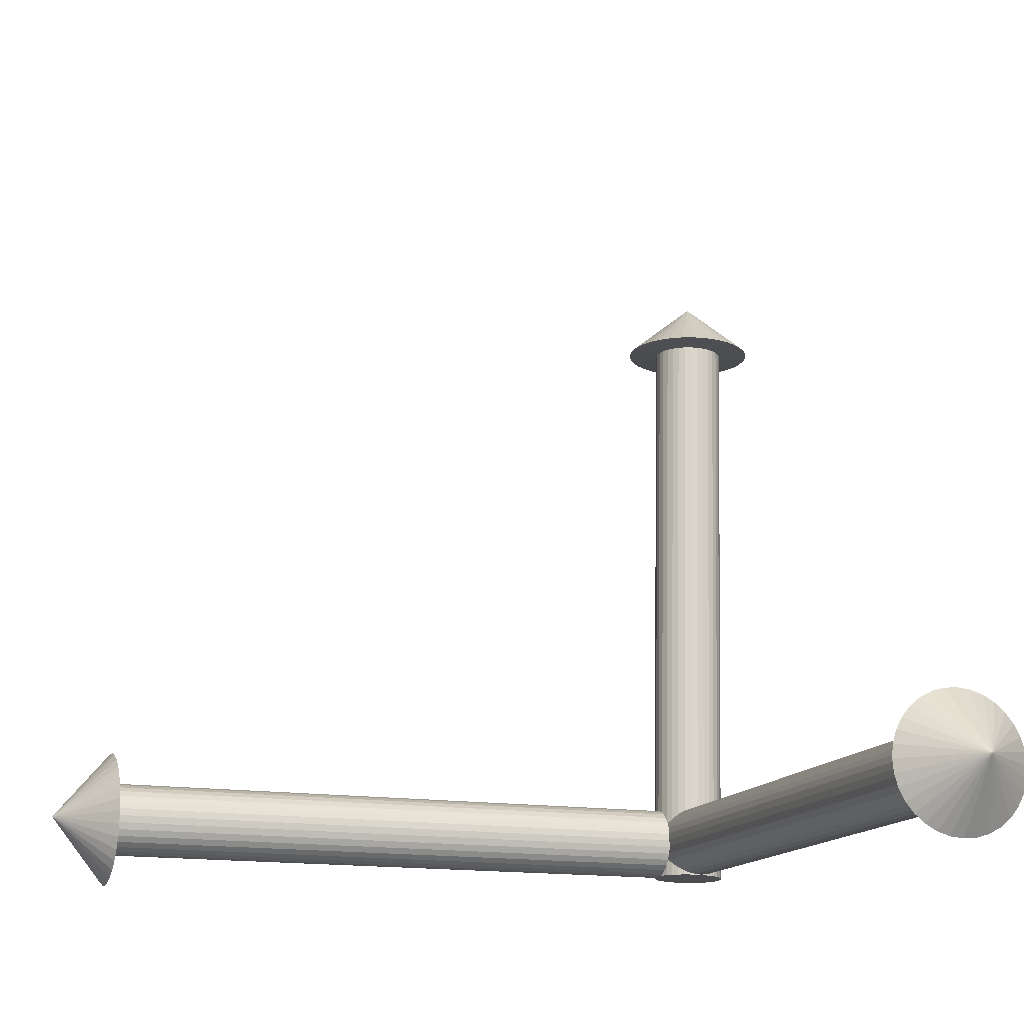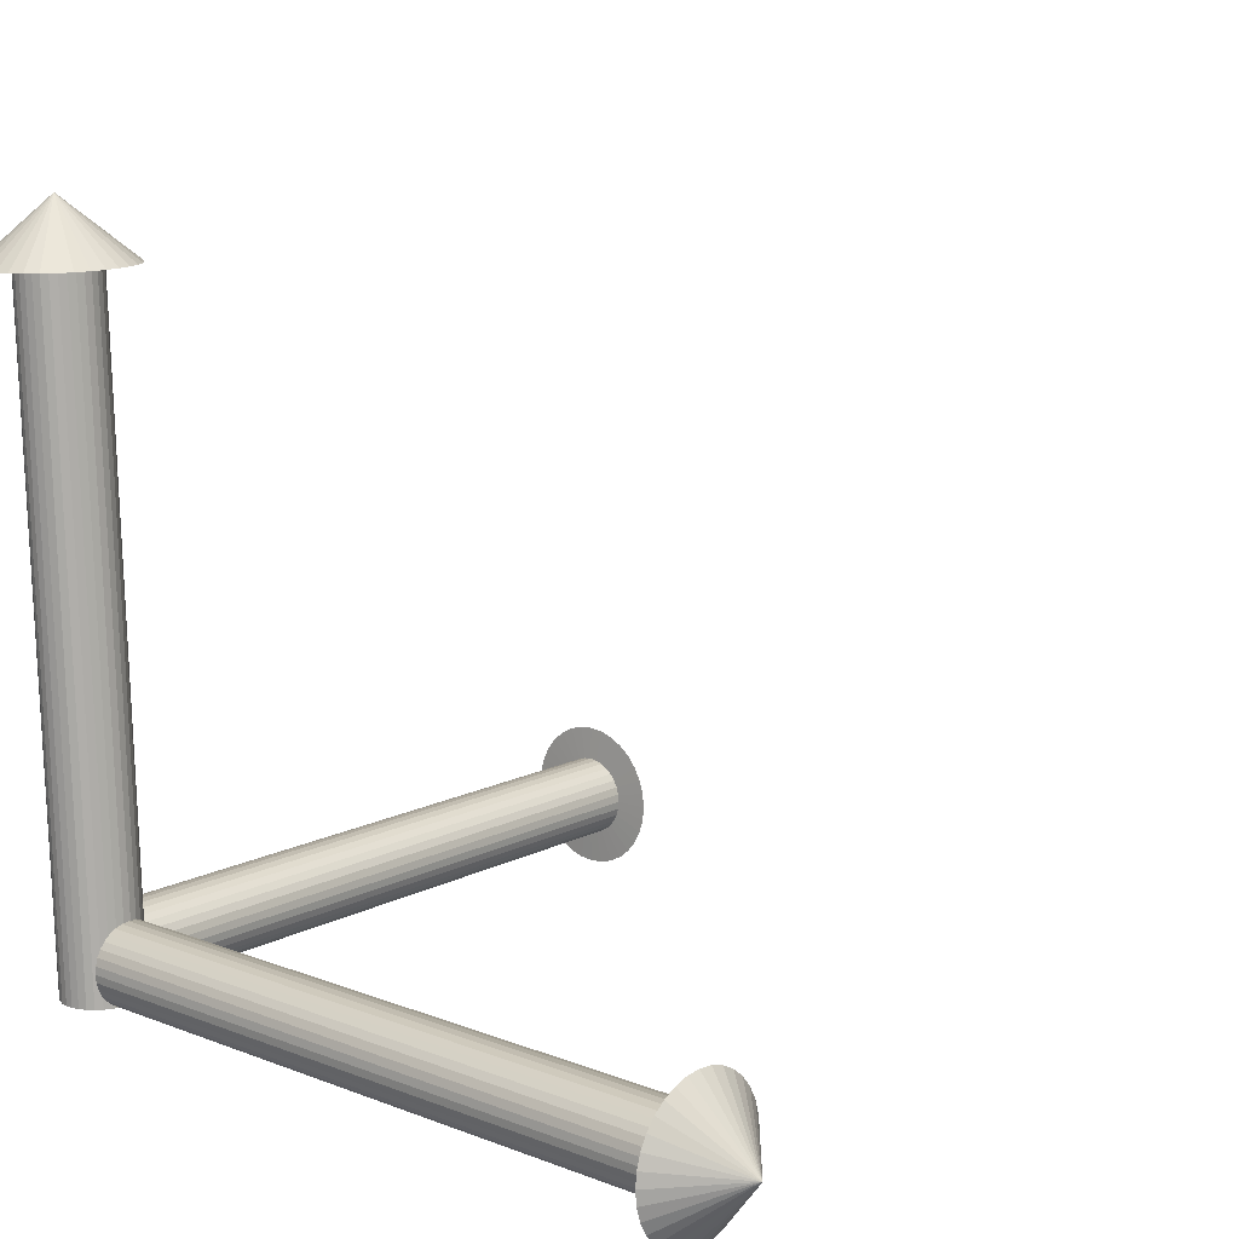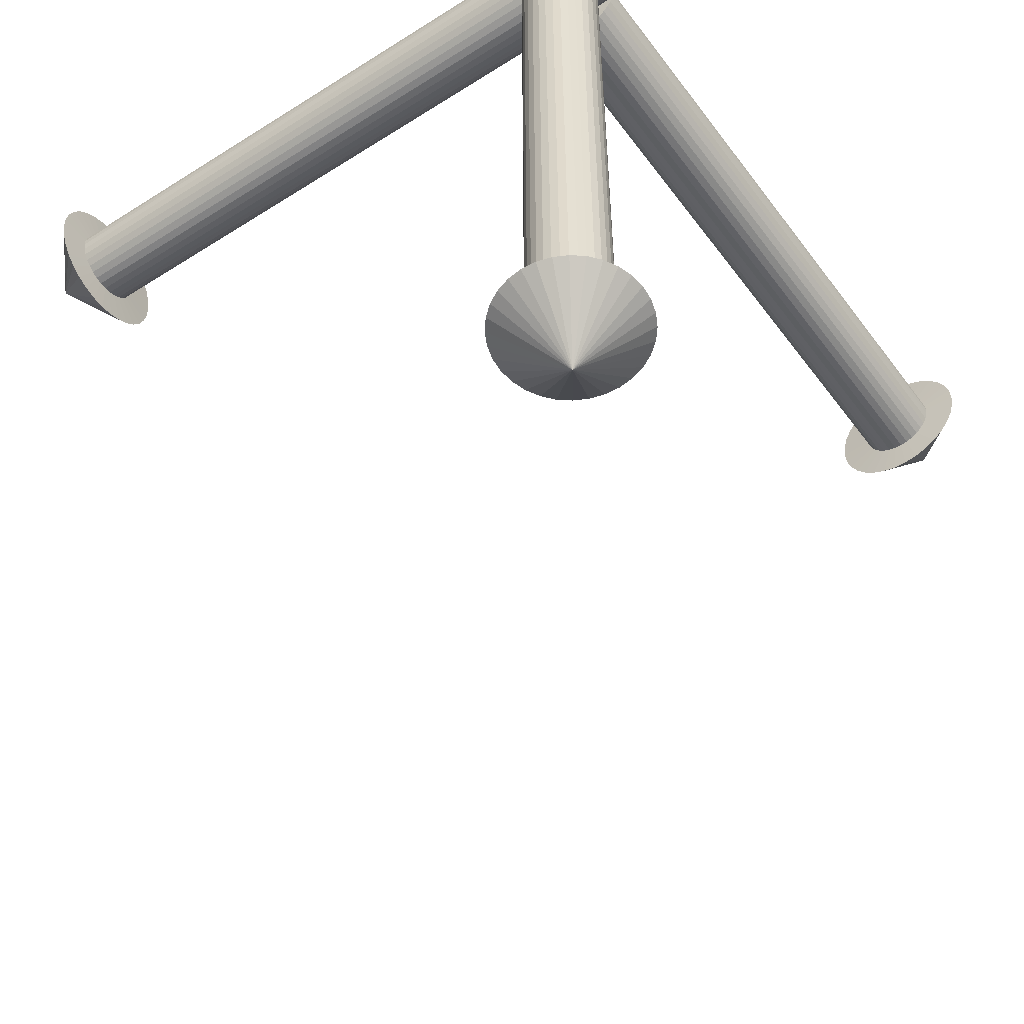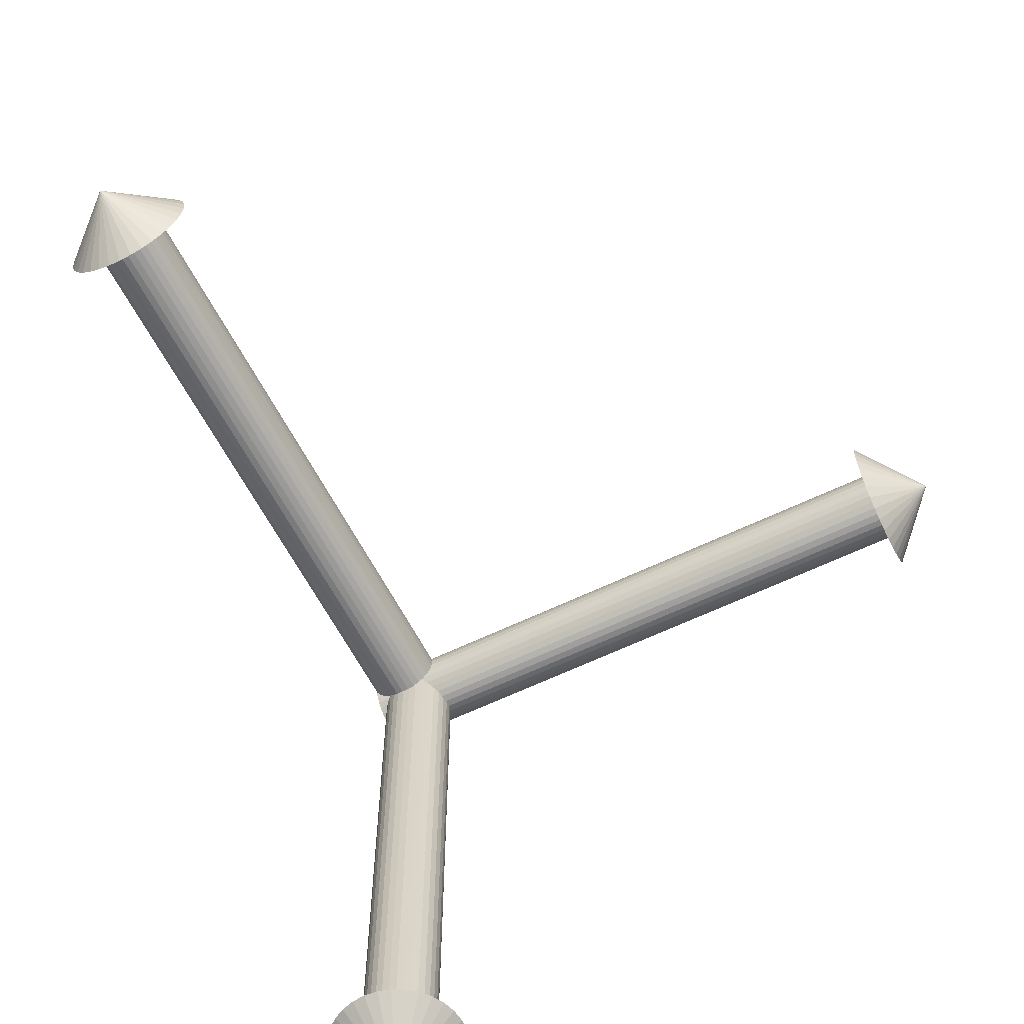
<metadata>
{"format":"obj","ext":"obj","renderer":"f3d","projection":"perspective","resolution":1024,"background":"white","views":[{"elev":-14.8,"azim":160.6,"up":"+Y"},{"elev":13.3,"azim":41.2,"up":"+Y"},{"elev":-52.9,"azim":-54.3,"up":"+Z"},{"elev":-61.8,"azim":117.2,"up":"+Z"}]}
</metadata>
<code>
o Cilindro
v -0.02164 0.00751 -0.2228
v -0.1036 3.718 -0.1962
v 0.02224 0.008478 -0.2226
v -0.05974 3.719 -0.1961
v 0.06525 0.009367 -0.214
v -0.01673 3.72 -0.1874
v 0.1057 0.01014 -0.197
v 0.02377 3.721 -0.1705
v 0.1422 0.01077 -0.1726
v 0.06018 3.721 -0.146
v 0.1731 0.01123 -0.1414
v 0.09113 3.722 -0.1148
v 0.1974 0.0115 -0.1049
v 0.1154 3.722 -0.07828
v 0.2141 0.01158 -0.06426
v 0.1321 3.722 -0.03769
v 0.2225 0.01146 -0.02119
v 0.1405 3.722 0.005386
v 0.2224 0.01114 0.0227
v 0.1404 3.722 0.04928
v 0.2137 0.01064 0.06572
v 0.1317 3.721 0.0923
v 0.1968 0.009979 0.1062
v 0.1148 3.721 0.1328
v 0.1723 0.009178 0.1426
v 0.09034 3.72 0.1692
v 0.1412 0.008269 0.1736
v 0.05923 3.719 0.2002
v 0.1047 0.007287 0.1979
v 0.02268 3.718 0.2244
v 0.06407 0.006271 0.2145
v -0.01791 3.717 0.2411
v 0.02101 0.005259 0.223
v -0.06097 3.716 0.2496
v -0.02287 0.004291 0.2228
v -0.1048 3.715 0.2494
v -0.06588 0.003403 0.2142
v -0.1479 3.714 0.2407
v -0.1064 0.002629 0.1972
v -0.1884 3.713 0.2238
v -0.1428 0.002 0.1728
v -0.2248 3.713 0.1993
v -0.1737 0.001539 0.1416
v -0.2557 3.712 0.1682
v -0.198 0.001265 0.1051
v -0.28 3.712 0.1316
v -0.2147 0.001187 0.06447
v -0.2967 3.712 0.09105
v -0.2231 0.001309 0.0214
v -0.3051 3.712 0.04798
v -0.223 0.001626 -0.02249
v -0.305 3.712 0.004088
v -0.2143 0.002126 -0.06551
v -0.2963 3.713 -0.03893
v -0.1974 0.00279 -0.106
v -0.2794 3.713 -0.07943
v -0.173 0.003591 -0.1424
v -0.2549 3.714 -0.1159
v -0.1418 0.0045 -0.1734
v -0.2238 3.715 -0.1468
v -0.1053 0.005482 -0.1977
v -0.1873 3.716 -0.1711
v -0.0647 0.006498 -0.2143
v -0.1467 3.717 -0.1878
v -0.1217 3.727 -0.3836
v -0.04095 3.729 -0.3834
v 0.03825 3.73 -0.3674
v 0.1128 3.732 -0.3362
v 0.1798 3.733 -0.2911
v 0.2368 3.734 -0.2338
v 0.2815 3.734 -0.1665
v 0.3122 3.734 -0.09176
v 0.3278 3.734 -0.01247
v 0.3275 3.734 0.06834
v 0.3116 3.733 0.1475
v 0.2804 3.731 0.2221
v 0.2354 3.73 0.2892
v 0.1781 3.728 0.3461
v 0.1108 3.726 0.3908
v 0.03607 3.725 0.4215
v -0.04321 3.723 0.4371
v -0.124 3.721 0.4368
v -0.2032 3.719 0.4208
v -0.2777 3.718 0.3897
v -0.3448 3.717 0.3446
v -0.4017 3.716 0.2873
v -0.4464 3.715 0.22
v -0.4772 3.715 0.1452
v -0.4927 3.715 0.06594
v -0.4925 3.716 -0.01486
v -0.4765 3.717 -0.09406
v -0.4454 3.718 -0.1686
v -0.4003 3.72 -0.2357
v -0.343 3.721 -0.2927
v -0.2757 3.723 -0.3373
v -0.201 3.725 -0.3681
v -0.09012 4.071 0.02922
f 2 3 1
f 4 5 3
f 6 7 5
f 8 9 7
f 10 11 9
f 12 13 11
f 14 15 13
f 16 17 15
f 18 19 17
f 20 21 19
f 22 23 21
f 24 25 23
f 26 27 25
f 28 29 27
f 30 31 29
f 32 33 31
f 34 35 33
f 36 37 35
f 38 39 37
f 40 41 39
f 42 43 41
f 44 45 43
f 46 47 45
f 48 49 47
f 50 51 49
f 52 53 51
f 54 55 53
f 56 57 55
f 58 59 57
f 60 61 59
f 54 92 56
f 62 63 61
f 64 1 63
f 31 47 63
f 77 76 97
f 10 70 12
f 28 79 30
f 46 88 48
f 2 66 4
f 64 65 2
f 20 75 22
f 38 84 40
f 56 93 58
f 12 71 14
f 30 80 32
f 48 89 50
f 4 67 6
f 22 76 24
f 40 85 42
f 58 94 60
f 14 72 16
f 32 81 34
f 50 90 52
f 6 68 8
f 24 77 26
f 42 86 44
f 60 95 62
f 16 73 18
f 34 82 36
f 52 91 54
f 8 69 10
f 26 78 28
f 44 87 46
f 62 96 64
f 18 74 20
f 36 83 38
f 91 90 97
f 78 77 97
f 92 91 97
f 79 78 97
f 66 65 97
f 93 92 97
f 80 79 97
f 67 66 97
f 94 93 97
f 81 80 97
f 68 67 97
f 95 94 97
f 82 81 97
f 69 68 97
f 96 95 97
f 83 82 97
f 70 69 97
f 65 96 97
f 84 83 97
f 71 70 97
f 85 84 97
f 72 71 97
f 86 85 97
f 73 72 97
f 87 86 97
f 74 73 97
f 88 87 97
f 75 74 97
f 89 88 97
f 76 75 97
f 90 89 97
f 2 4 3
f 4 6 5
f 6 8 7
f 8 10 9
f 10 12 11
f 12 14 13
f 14 16 15
f 16 18 17
f 18 20 19
f 20 22 21
f 22 24 23
f 24 26 25
f 26 28 27
f 28 30 29
f 30 32 31
f 32 34 33
f 34 36 35
f 36 38 37
f 38 40 39
f 40 42 41
f 42 44 43
f 44 46 45
f 46 48 47
f 48 50 49
f 50 52 51
f 52 54 53
f 54 56 55
f 56 58 57
f 58 60 59
f 60 62 61
f 54 91 92
f 62 64 63
f 64 2 1
f 63 1 3
f 3 5 7
f 7 9 11
f 11 13 15
f 15 17 19
f 19 21 23
f 23 25 27
f 27 29 31
f 31 33 35
f 35 37 39
f 39 41 43
f 43 45 47
f 47 49 51
f 51 53 55
f 55 57 59
f 59 61 63
f 63 3 7
f 7 11 15
f 15 19 23
f 23 27 31
f 31 35 39
f 39 43 47
f 47 51 55
f 55 59 63
f 63 7 15
f 15 23 31
f 31 39 47
f 47 55 63
f 63 15 31
f 10 69 70
f 28 78 79
f 46 87 88
f 2 65 66
f 64 96 65
f 20 74 75
f 38 83 84
f 56 92 93
f 12 70 71
f 30 79 80
f 48 88 89
f 4 66 67
f 22 75 76
f 40 84 85
f 58 93 94
f 14 71 72
f 32 80 81
f 50 89 90
f 6 67 68
f 24 76 77
f 42 85 86
f 60 94 95
f 16 72 73
f 34 81 82
f 52 90 91
f 8 68 69
f 26 77 78
f 44 86 87
f 62 95 96
f 18 73 74
f 36 82 83
o Cilindro.001
v 0.2198 0.2284 -0.2239
v 3.931 0.2284 -0.2239
v 0.2198 0.1847 -0.2196
v 3.931 0.1847 -0.2196
v 0.2198 0.1427 -0.2069
v 3.931 0.1427 -0.2069
v 0.2198 0.104 -0.1862
v 3.931 0.104 -0.1862
v 0.2198 0.07004 -0.1583
v 3.931 0.07004 -0.1583
v 0.2198 0.04219 -0.1244
v 3.931 0.0422 -0.1244
v 0.2198 0.0215 -0.08568
v 3.931 0.0215 -0.08568
v 0.2198 0.008763 -0.04368
v 3.931 0.008764 -0.04368
v 0.2198 0.004461 -0
v 3.931 0.004462 -1e-06
v 0.2198 0.008763 0.04368
v 3.931 0.008764 0.04368
v 0.2198 0.0215 0.08568
v 3.931 0.0215 0.08568
v 0.2198 0.04219 0.1244
v 3.931 0.0422 0.1244
v 0.2198 0.07004 0.1583
v 3.931 0.07004 0.1583
v 0.2198 0.104 0.1862
v 3.931 0.104 0.1862
v 0.2198 0.1427 0.2069
v 3.931 0.1427 0.2069
v 0.2198 0.1847 0.2196
v 3.931 0.1847 0.2196
v 0.2198 0.2284 0.2239
v 3.931 0.2284 0.2239
v 0.2198 0.272 0.2196
v 3.931 0.272 0.2196
v 0.2198 0.314 0.2069
v 3.931 0.314 0.2069
v 0.2198 0.3527 0.1862
v 3.931 0.3527 0.1862
v 0.2198 0.3867 0.1583
v 3.931 0.3867 0.1583
v 0.2198 0.4145 0.1244
v 3.931 0.4145 0.1244
v 0.2198 0.4352 0.08568
v 3.931 0.4352 0.08568
v 0.2198 0.4479 0.04368
v 3.931 0.4479 0.04368
v 0.2198 0.4522 -0
v 3.931 0.4522 -1e-06
v 0.2198 0.4479 -0.04368
v 3.931 0.4479 -0.04368
v 0.2198 0.4352 -0.08568
v 3.931 0.4352 -0.08568
v 0.2198 0.4145 -0.1244
v 3.931 0.4145 -0.1244
v 0.2198 0.3867 -0.1583
v 3.931 0.3867 -0.1583
v 0.2198 0.3527 -0.1862
v 3.931 0.3527 -0.1862
v 0.2198 0.314 -0.2069
v 3.931 0.314 -0.2069
v 0.2198 0.272 -0.2196
v 3.931 0.272 -0.2196
v 3.939 0.2284 -0.4122
v 3.939 0.1479 -0.4043
v 3.939 0.07061 -0.3808
v 3.939 -0.000653 -0.3427
v 3.939 -0.06312 -0.2915
v 3.939 -0.1144 -0.229
v 3.939 -0.1525 -0.1577
v 3.939 -0.1759 -0.08042
v 3.939 -0.1838 -1e-06
v 3.939 -0.1759 0.08042
v 3.939 -0.1525 0.1577
v 3.939 -0.1144 0.229
v 3.939 -0.06312 0.2915
v 3.939 -0.000653 0.3427
v 3.939 0.07061 0.3808
v 3.939 0.1479 0.4043
v 3.939 0.2284 0.4122
v 3.939 0.3088 0.4043
v 3.939 0.3861 0.3808
v 3.939 0.4574 0.3427
v 3.939 0.5198 0.2915
v 3.939 0.5711 0.229
v 3.939 0.6092 0.1577
v 3.939 0.6326 0.08042
v 3.939 0.6406 -1e-06
v 3.939 0.6326 -0.08042
v 3.939 0.6092 -0.1577
v 3.939 0.5711 -0.229
v 3.939 0.5198 -0.2915
v 3.939 0.4574 -0.3427
v 3.939 0.3861 -0.3808
v 3.939 0.3088 -0.4043
v 4.286 0.2284 -1e-06
f 99 100 98
f 101 102 100
f 103 104 102
f 105 106 104
f 107 108 106
f 109 110 108
f 111 112 110
f 113 114 112
f 115 116 114
f 117 118 116
f 119 120 118
f 121 122 120
f 123 124 122
f 125 126 124
f 127 128 126
f 129 130 128
f 131 132 130
f 133 134 132
f 135 136 134
f 137 138 136
f 139 140 138
f 141 142 140
f 143 144 142
f 145 146 144
f 147 148 146
f 149 150 148
f 151 152 150
f 153 154 152
f 155 156 154
f 157 158 156
f 151 189 153
f 159 160 158
f 161 98 160
f 128 144 160
f 174 173 194
f 107 167 109
f 125 176 127
f 143 185 145
f 99 163 101
f 161 162 99
f 117 172 119
f 135 181 137
f 153 190 155
f 109 168 111
f 127 177 129
f 145 186 147
f 101 164 103
f 119 173 121
f 137 182 139
f 155 191 157
f 111 169 113
f 129 178 131
f 147 187 149
f 103 165 105
f 121 174 123
f 139 183 141
f 157 192 159
f 113 170 115
f 131 179 133
f 149 188 151
f 105 166 107
f 123 175 125
f 141 184 143
f 159 193 161
f 115 171 117
f 133 180 135
f 188 187 194
f 175 174 194
f 189 188 194
f 176 175 194
f 163 162 194
f 190 189 194
f 177 176 194
f 164 163 194
f 191 190 194
f 178 177 194
f 165 164 194
f 192 191 194
f 179 178 194
f 166 165 194
f 193 192 194
f 180 179 194
f 167 166 194
f 162 193 194
f 181 180 194
f 168 167 194
f 182 181 194
f 169 168 194
f 183 182 194
f 170 169 194
f 184 183 194
f 171 170 194
f 185 184 194
f 172 171 194
f 186 185 194
f 173 172 194
f 187 186 194
f 99 101 100
f 101 103 102
f 103 105 104
f 105 107 106
f 107 109 108
f 109 111 110
f 111 113 112
f 113 115 114
f 115 117 116
f 117 119 118
f 119 121 120
f 121 123 122
f 123 125 124
f 125 127 126
f 127 129 128
f 129 131 130
f 131 133 132
f 133 135 134
f 135 137 136
f 137 139 138
f 139 141 140
f 141 143 142
f 143 145 144
f 145 147 146
f 147 149 148
f 149 151 150
f 151 153 152
f 153 155 154
f 155 157 156
f 157 159 158
f 151 188 189
f 159 161 160
f 161 99 98
f 160 98 100
f 100 102 104
f 104 106 108
f 108 110 112
f 112 114 116
f 116 118 120
f 120 122 124
f 124 126 128
f 128 130 132
f 132 134 136
f 136 138 140
f 140 142 144
f 144 146 148
f 148 150 152
f 152 154 156
f 156 158 160
f 160 100 104
f 104 108 112
f 112 116 120
f 120 124 128
f 128 132 136
f 136 140 144
f 144 148 152
f 152 156 160
f 160 104 112
f 112 120 128
f 128 136 144
f 144 152 160
f 160 112 128
f 107 166 167
f 125 175 176
f 143 184 185
f 99 162 163
f 161 193 162
f 117 171 172
f 135 180 181
f 153 189 190
f 109 167 168
f 127 176 177
f 145 185 186
f 101 163 164
f 119 172 173
f 137 181 182
f 155 190 191
f 111 168 169
f 129 177 178
f 147 186 187
f 103 164 165
f 121 173 174
f 139 182 183
f 157 191 192
f 113 169 170
f 131 178 179
f 149 187 188
f 105 165 166
f 123 174 175
f 141 183 184
f 159 192 193
f 115 170 171
f 133 179 180
o Cilindro.002
v 0 0.01009 -0.01426
v -0 0.01009 -3.726
v 0.04368 0.0144 -0.01426
v 0.04368 0.0144 -3.726
v 0.08568 0.02714 -0.01426
v 0.08568 0.02714 -3.726
v 0.1244 0.04783 -0.01426
v 0.1244 0.04783 -3.726
v 0.1583 0.07567 -0.01426
v 0.1583 0.07567 -3.726
v 0.1862 0.1096 -0.01426
v 0.1862 0.1096 -3.726
v 0.2069 0.1483 -0.01426
v 0.2069 0.1483 -3.726
v 0.2196 0.1903 -0.01426
v 0.2196 0.1903 -3.726
v 0.2239 0.234 -0.01426
v 0.2239 0.234 -3.726
v 0.2196 0.2777 -0.01426
v 0.2196 0.2777 -3.726
v 0.2069 0.3197 -0.01426
v 0.2069 0.3197 -3.726
v 0.1862 0.3584 -0.01426
v 0.1862 0.3584 -3.726
v 0.1583 0.3923 -0.01426
v 0.1583 0.3923 -3.726
v 0.1244 0.4201 -0.01426
v 0.1244 0.4201 -3.726
v 0.08568 0.4408 -0.01426
v 0.08568 0.4408 -3.726
v 0.04368 0.4536 -0.01426
v 0.04368 0.4536 -3.726
v -0 0.4579 -0.01426
v -0 0.4579 -3.726
v -0.04368 0.4536 -0.01426
v -0.04368 0.4536 -3.726
v -0.08568 0.4408 -0.01426
v -0.08568 0.4408 -3.726
v -0.1244 0.4201 -0.01426
v -0.1244 0.4201 -3.726
v -0.1583 0.3923 -0.01426
v -0.1583 0.3923 -3.726
v -0.1862 0.3584 -0.01426
v -0.1862 0.3584 -3.726
v -0.2069 0.3197 -0.01426
v -0.2069 0.3197 -3.726
v -0.2196 0.2777 -0.01426
v -0.2196 0.2777 -3.726
v -0.2239 0.234 -0.01426
v -0.2239 0.234 -3.726
v -0.2196 0.1903 -0.01426
v -0.2196 0.1903 -3.726
v -0.2069 0.1483 -0.01426
v -0.2069 0.1483 -3.726
v -0.1862 0.1096 -0.01426
v -0.1862 0.1096 -3.726
v -0.1583 0.07567 -0.01426
v -0.1583 0.07567 -3.726
v -0.1244 0.04783 -0.01426
v -0.1244 0.04783 -3.726
v -0.08568 0.02714 -0.01426
v -0.08568 0.02714 -3.726
v -0.04368 0.0144 -0.01426
v -0.04368 0.0144 -3.726
v 0 -0.1782 -3.734
v 0.08042 -0.1703 -3.734
v 0.1577 -0.1468 -3.734
v 0.229 -0.1087 -3.734
v 0.2915 -0.05748 -3.734
v 0.3427 0.00498 -3.734
v 0.3808 0.07624 -3.734
v 0.4043 0.1536 -3.734
v 0.4122 0.234 -3.734
v 0.4043 0.3144 -3.734
v 0.3808 0.3917 -3.734
v 0.3427 0.463 -3.734
v 0.2915 0.5255 -3.734
v 0.229 0.5767 -3.734
v 0.1577 0.6148 -3.734
v 0.08042 0.6383 -3.734
v 0 0.6462 -3.734
v -0.08042 0.6383 -3.734
v -0.1577 0.6148 -3.734
v -0.229 0.5767 -3.734
v -0.2915 0.5255 -3.734
v -0.3427 0.463 -3.734
v -0.3808 0.3917 -3.734
v -0.4043 0.3144 -3.734
v -0.4122 0.234 -3.734
v -0.4043 0.1536 -3.734
v -0.3808 0.07624 -3.734
v -0.3427 0.00498 -3.734
v -0.2915 -0.05748 -3.734
v -0.229 -0.1087 -3.734
v -0.1577 -0.1468 -3.734
v -0.08042 -0.1703 -3.734
v -0 0.234 -4.08
f 196 197 195
f 198 199 197
f 200 201 199
f 202 203 201
f 204 205 203
f 206 207 205
f 208 209 207
f 210 211 209
f 212 213 211
f 214 215 213
f 216 217 215
f 218 219 217
f 220 221 219
f 222 223 221
f 224 225 223
f 226 227 225
f 228 229 227
f 230 231 229
f 232 233 231
f 234 235 233
f 236 237 235
f 238 239 237
f 240 241 239
f 242 243 241
f 244 245 243
f 246 247 245
f 248 249 247
f 250 251 249
f 252 253 251
f 254 255 253
f 248 286 250
f 256 257 255
f 258 195 257
f 225 241 257
f 271 270 291
f 204 264 206
f 222 273 224
f 240 282 242
f 196 260 198
f 258 259 196
f 214 269 216
f 232 278 234
f 250 287 252
f 206 265 208
f 224 274 226
f 242 283 244
f 198 261 200
f 216 270 218
f 234 279 236
f 252 288 254
f 208 266 210
f 226 275 228
f 244 284 246
f 200 262 202
f 218 271 220
f 236 280 238
f 254 289 256
f 210 267 212
f 228 276 230
f 246 285 248
f 202 263 204
f 220 272 222
f 238 281 240
f 256 290 258
f 212 268 214
f 230 277 232
f 285 284 291
f 272 271 291
f 286 285 291
f 273 272 291
f 260 259 291
f 287 286 291
f 274 273 291
f 261 260 291
f 288 287 291
f 275 274 291
f 262 261 291
f 289 288 291
f 276 275 291
f 263 262 291
f 290 289 291
f 277 276 291
f 264 263 291
f 259 290 291
f 278 277 291
f 265 264 291
f 279 278 291
f 266 265 291
f 280 279 291
f 267 266 291
f 281 280 291
f 268 267 291
f 282 281 291
f 269 268 291
f 283 282 291
f 270 269 291
f 284 283 291
f 196 198 197
f 198 200 199
f 200 202 201
f 202 204 203
f 204 206 205
f 206 208 207
f 208 210 209
f 210 212 211
f 212 214 213
f 214 216 215
f 216 218 217
f 218 220 219
f 220 222 221
f 222 224 223
f 224 226 225
f 226 228 227
f 228 230 229
f 230 232 231
f 232 234 233
f 234 236 235
f 236 238 237
f 238 240 239
f 240 242 241
f 242 244 243
f 244 246 245
f 246 248 247
f 248 250 249
f 250 252 251
f 252 254 253
f 254 256 255
f 248 285 286
f 256 258 257
f 258 196 195
f 257 195 197
f 197 199 201
f 201 203 205
f 205 207 209
f 209 211 213
f 213 215 217
f 217 219 221
f 221 223 225
f 225 227 229
f 229 231 233
f 233 235 237
f 237 239 241
f 241 243 245
f 245 247 249
f 249 251 253
f 253 255 257
f 257 197 201
f 201 205 209
f 209 213 217
f 217 221 225
f 225 229 233
f 233 237 241
f 241 245 249
f 249 253 257
f 257 201 209
f 209 217 225
f 225 233 241
f 241 249 257
f 257 209 225
f 204 263 264
f 222 272 273
f 240 281 282
f 196 259 260
f 258 290 259
f 214 268 269
f 232 277 278
f 250 286 287
f 206 264 265
f 224 273 274
f 242 282 283
f 198 260 261
f 216 269 270
f 234 278 279
f 252 287 288
f 208 265 266
f 226 274 275
f 244 283 284
f 200 261 262
f 218 270 271
f 236 279 280
f 254 288 289
f 210 266 267
f 228 275 276
f 246 284 285
f 202 262 263
f 220 271 272
f 238 280 281
f 256 289 290
f 212 267 268
f 230 276 277

</code>
